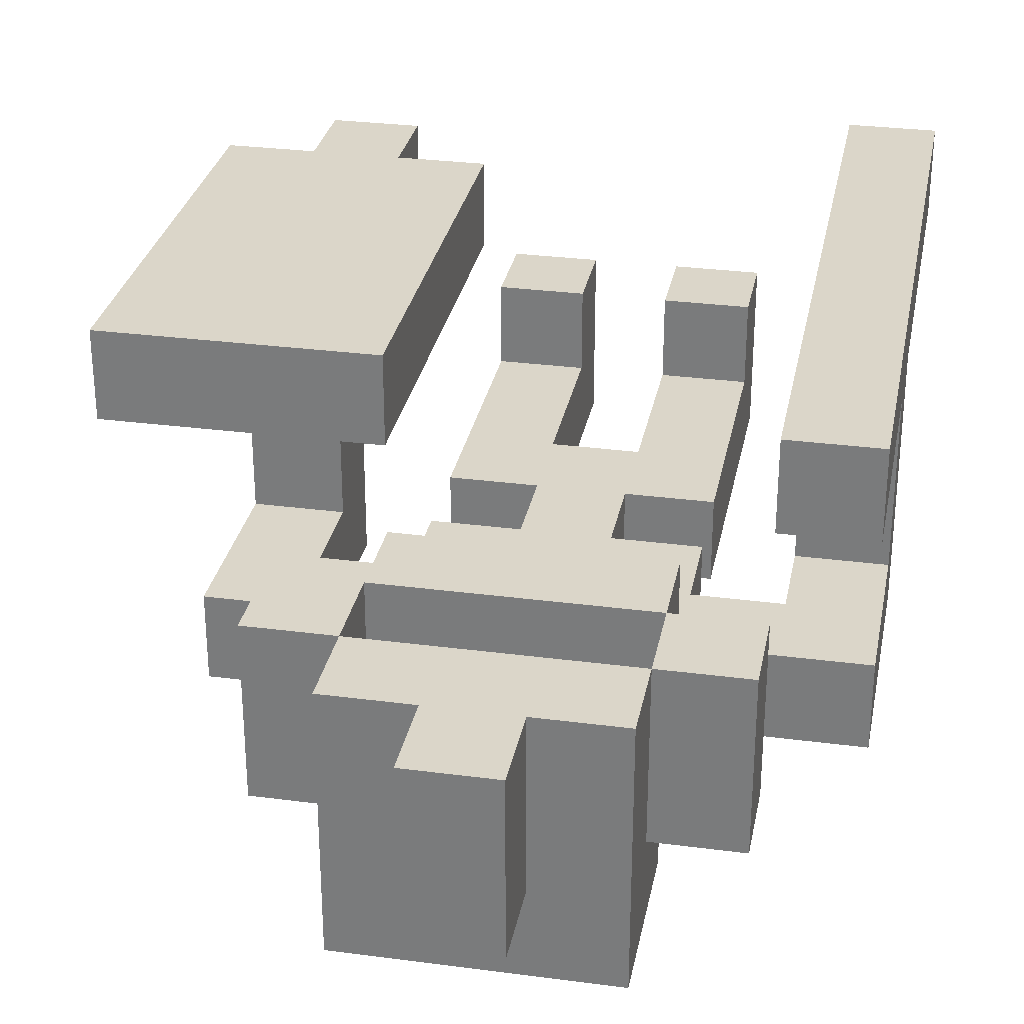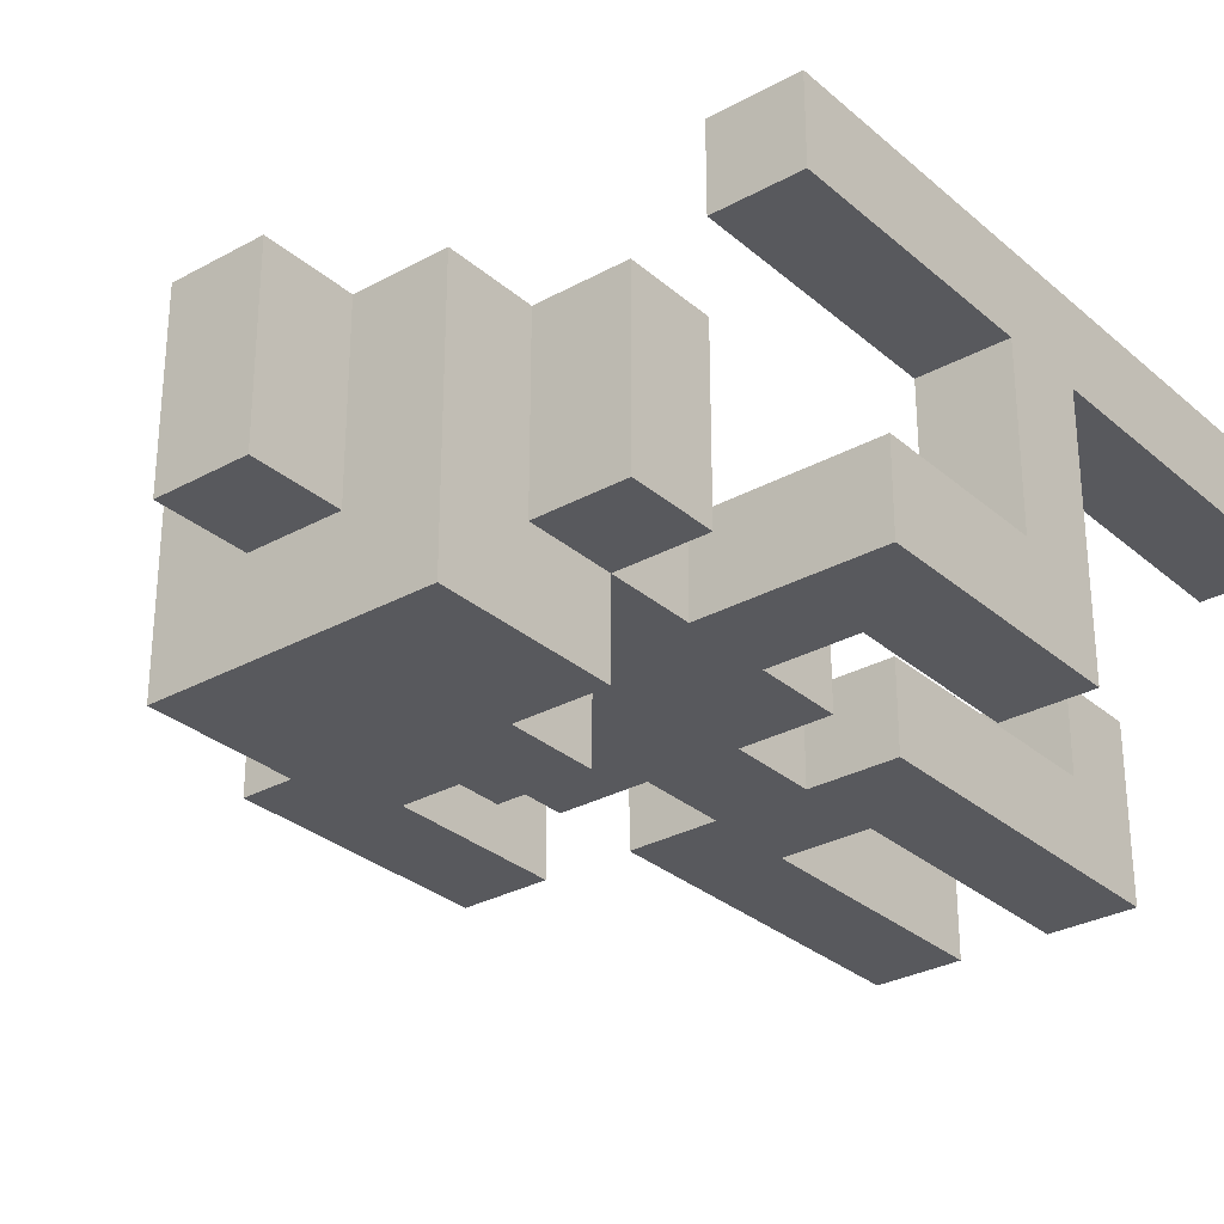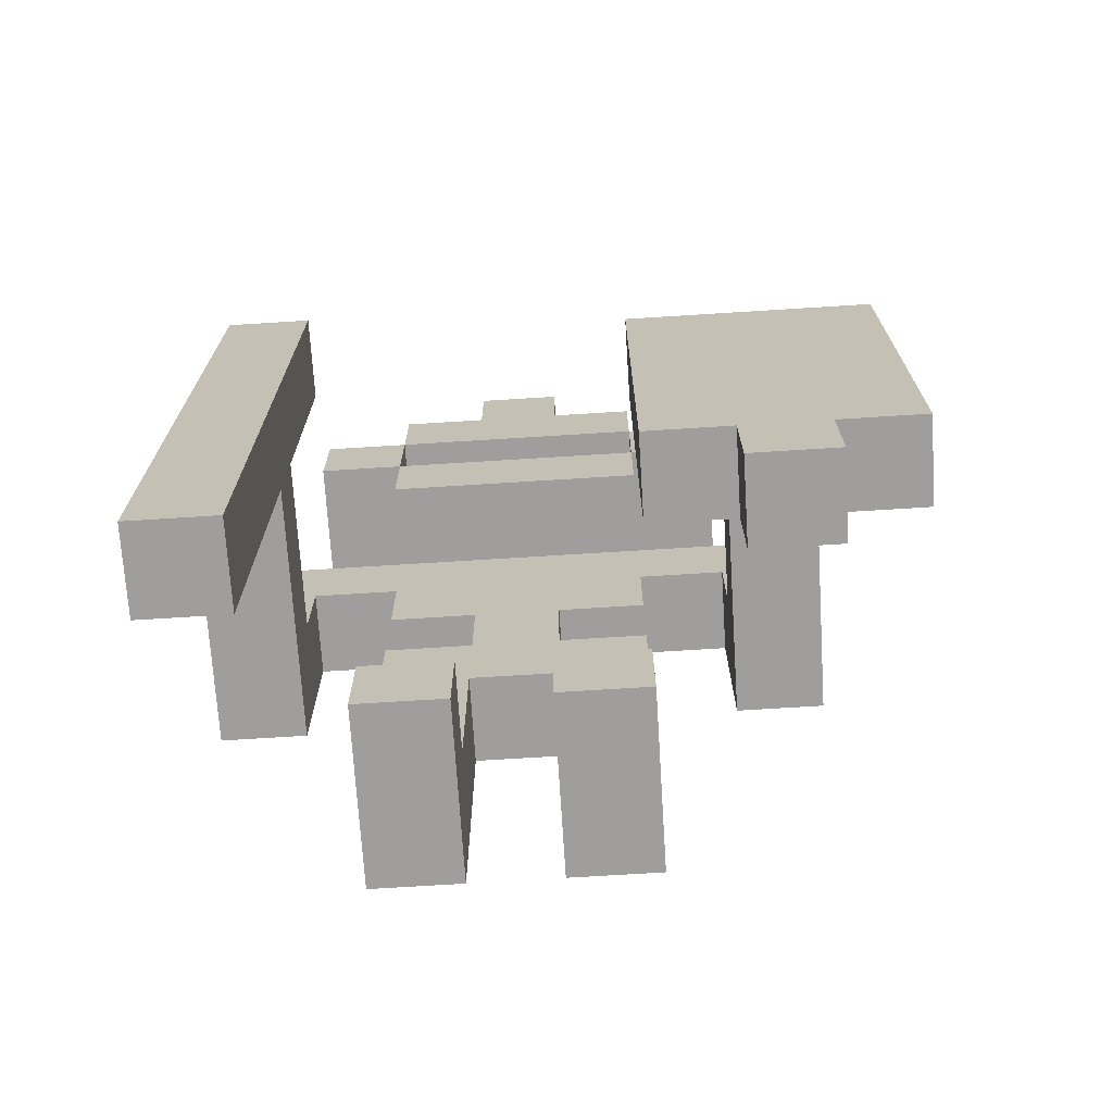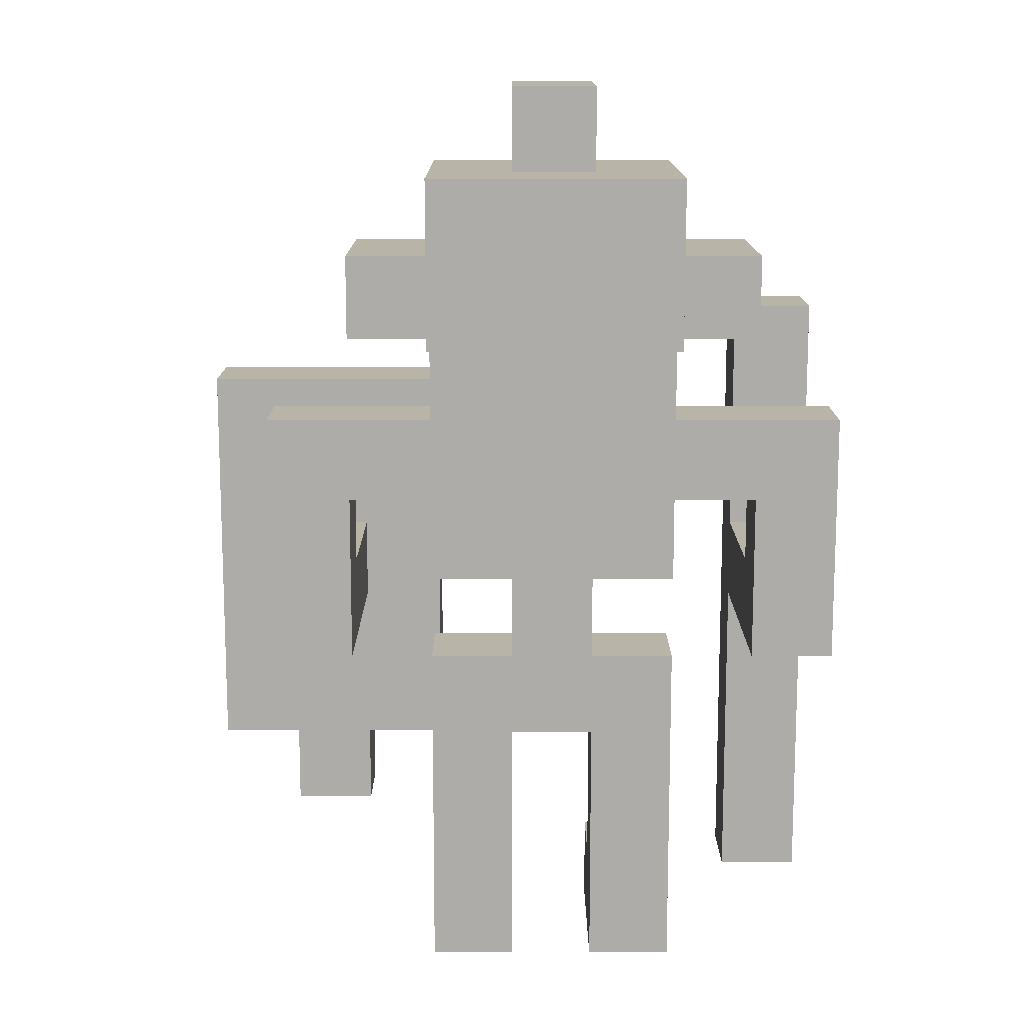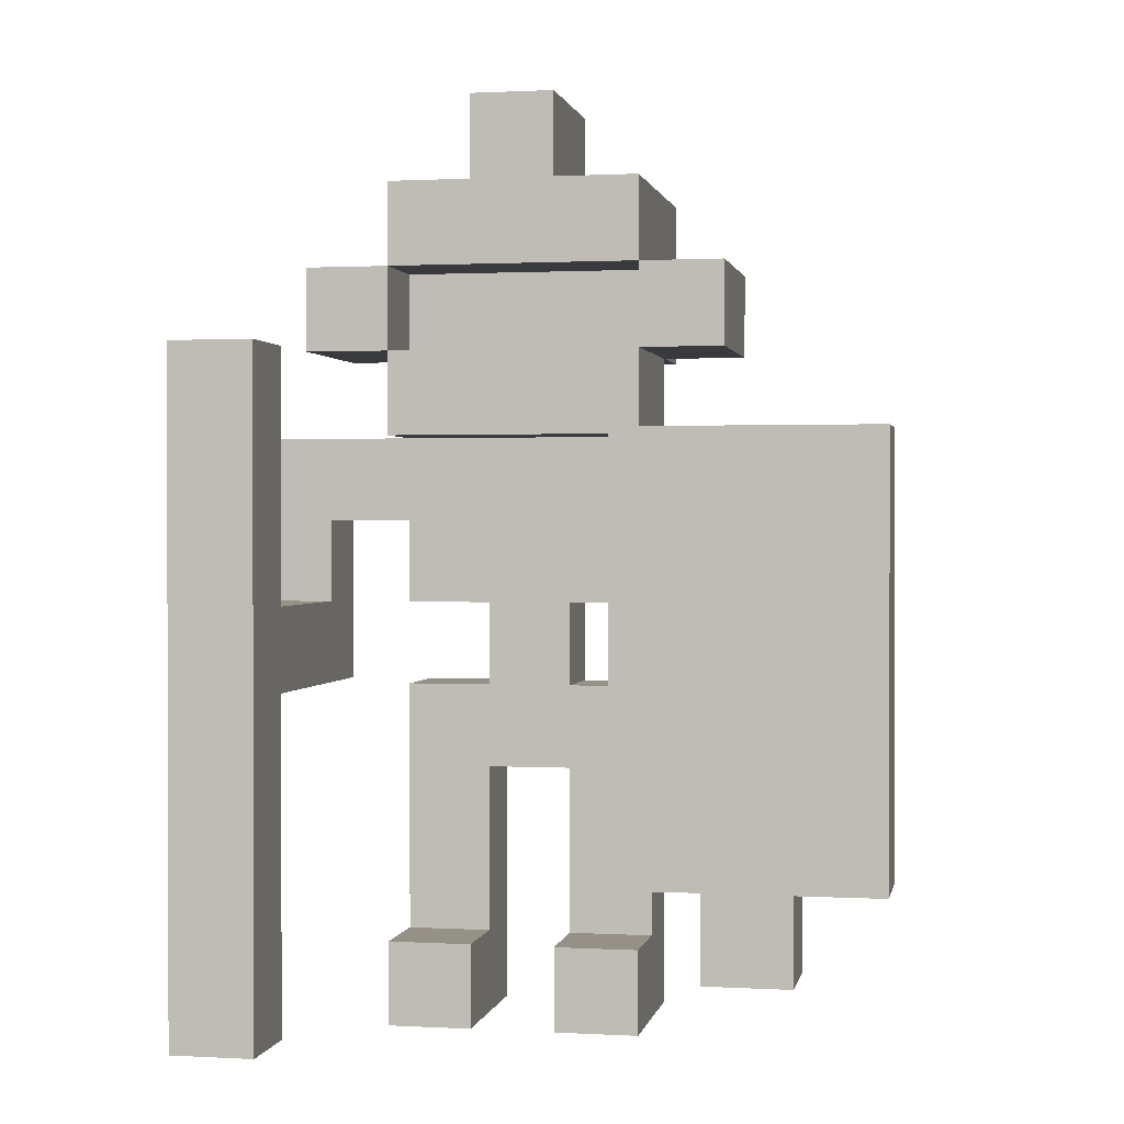
<metadata>
{"format":"obj","ext":"obj","renderer":"f3d","projection":"perspective","resolution":1024,"background":"white","views":[{"elev":29.8,"azim":-169.1,"up":"+Z"},{"elev":-30.0,"azim":-141.2,"up":"+Z"},{"elev":-71.0,"azim":3.6,"up":"+Y"},{"elev":13.2,"azim":-180.0,"up":"+Y"},{"elev":0.9,"azim":11.1,"up":"+Y"}]}
</metadata>
<code>
g desk-action-figure1
v -4 0 2.5
v -4 0 1.5
v -4 4 1.5
v -4 4 -1.5
v -4 5 1.5
v -4 5 -0.5
v -4 7 -0.5
v -4 7 -1.5
v -4 8 2.5
v -4 8 1.5
v -3 8 0.5
v -3 8 -1.5
v -3 9 0.5
v -3 9 -1.5
v -2 0 0.5
v -2 0 -1.5
v -2 1 0.5
v -2 1 -0.5
v -2 3 -0.5
v -2 3 -1.5
v -2 4 -0.5
v -2 4 -1.5
v -2 5 -0.5
v -2 5 -1.5
v -2 6 -0.5
v -2 6 -1.5
v -2 7 0.5
v -2 7 -0.5
v -2 7 -1.5
v -2 8 0.5
v -2 8 -1.5
v -2 8 -2.5
v -2 9 0.5
v -2 9 -1.5
v -2 10 0.5
v -2 10 -2.5
v -1 4 -0.5
v -1 4 -1.5
v -1 5 -0.5
v -1 5 -1.5
v -1 7 -1.5
v -1 7 -2.5
v -1 8 -1.5
v -1 8 -2.5
v -1 10 0.5
v -1 10 -1.5
v -1 11 0.5
v -1 11 -1.5
v 0 0 0.5
v 0 0 -1.5
v 0 1 0.5
v 0 1 -0.5
v 0 3 -0.5
v 0 3 -1.5
v 1 2 2.5
v 1 2 1.5
v 1 7 2.5
v 1 7 1.5
v 1 8 0.5
v 1 8 -0.5
v 1 9 0.5
v 1 9 -0.5
v 2 1 2.5
v 2 1 1.5
v 2 2 2.5
v 2 2 1.5
v 2 4 1.5
v 2 4 -1.5
v 2 5 1.5
v 2 5 -0.5
v 2 6 -0.5
v 2 6 -1.5
v -3 0 2.5
v -3 0 1.5
v -3 4 1.5
v -3 4 -1.5
v -3 5 1.5
v -3 5 -0.5
v -3 6 -0.5
v -3 6 -1.5
v -3 8 2.5
v -3 8 1.5
v -2 8 0.5
v -2 8 -0.5
v -2 9 0.5
v -2 9 -0.5
v -1 0 0.5
v -1 0 -1.5
v -1 1 0.5
v -1 1 -0.5
v -1 3 -0.5
v -1 3 -1.5
v 0 4 -0.5
v 0 4 -1.5
v 0 5 -0.5
v 0 5 -1.5
v 0 7 -1.5
v 0 7 -2.5
v 0 8 -1.5
v 0 8 -2.5
v 0 10 0.5
v 0 10 -1.5
v 0 11 0.5
v 0 11 -1.5
v 1 0 0.5
v 1 0 -1.5
v 1 1 0.5
v 1 1 -0.5
v 1 3 -0.5
v 1 3 -1.5
v 1 4 -0.5
v 1 4 -1.5
v 1 5 -0.5
v 1 5 -1.5
v 1 6 -0.5
v 1 6 -1.5
v 1 7 0.5
v 1 7 -0.5
v 1 7 -1.5
v 1 8 0.5
v 1 8 -1.5
v 1 8 -2.5
v 1 9 0.5
v 1 9 -1.5
v 1 10 0.5
v 1 10 -2.5
v 2 8 0.5
v 2 8 -1.5
v 2 9 0.5
v 2 9 -1.5
v 3 1 2.5
v 3 1 1.5
v 3 2 2.5
v 3 2 1.5
v 3 4 1.5
v 3 4 -1.5
v 3 5 1.5
v 3 5 -0.5
v 3 7 -0.5
v 3 7 -1.5
v 4 2 2.5
v 4 2 1.5
v 4 7 2.5
v 4 7 1.5
v -4 0 2.5
v -4 8 2.5
v -3 0 2.5
v -3 8 2.5
v 1 2 2.5
v 1 7 2.5
v 2 1 2.5
v 2 2 2.5
v 3 1 2.5
v 3 2 2.5
v 4 2 2.5
v 4 7 2.5
v -3 8 0.5
v -3 9 0.5
v -2 0 0.5
v -2 1 0.5
v -2 7 0.5
v -2 8 0.5
v -2 9 0.5
v -2 10 0.5
v -1 0 0.5
v -1 1 0.5
v -1 10 0.5
v -1 11 0.5
v 0 0 0.5
v 0 1 0.5
v 0 10 0.5
v 0 11 0.5
v 1 0 0.5
v 1 1 0.5
v 1 7 0.5
v 1 8 0.5
v 1 9 0.5
v 1 10 0.5
v 2 8 0.5
v 2 9 0.5
v -4 5 -0.5
v -4 7 -0.5
v -3 5 -0.5
v -3 6 -0.5
v -2 1 -0.5
v -2 3 -0.5
v -2 4 -0.5
v -2 5 -0.5
v -2 6 -0.5
v -2 7 -0.5
v -2 8 -0.5
v -2 9 -0.5
v -1 1 -0.5
v -1 3 -0.5
v -1 4 -0.5
v -1 5 -0.5
v -1 7 -0.5
v 0 1 -0.5
v 0 3 -0.5
v 0 4 -0.5
v 0 5 -0.5
v 0 7 -0.5
v 1 1 -0.5
v 1 3 -0.5
v 1 4 -0.5
v 1 5 -0.5
v 1 6 -0.5
v 1 7 -0.5
v 1 8 -0.5
v 1 9 -0.5
v 2 5 -0.5
v 2 6 -0.5
v 3 5 -0.5
v 3 7 -0.5
v -4 0 1.5
v -4 4 1.5
v -4 5 1.5
v -4 8 1.5
v -3 0 1.5
v -3 4 1.5
v -3 5 1.5
v -3 8 1.5
v 1 2 1.5
v 1 7 1.5
v 2 1 1.5
v 2 2 1.5
v 2 4 1.5
v 2 5 1.5
v 3 1 1.5
v 3 2 1.5
v 3 4 1.5
v 3 5 1.5
v 4 2 1.5
v 4 7 1.5
v -4 4 -1.5
v -4 7 -1.5
v -3 4 -1.5
v -3 6 -1.5
v -3 8 -1.5
v -3 9 -1.5
v -2 0 -1.5
v -2 3 -1.5
v -2 4 -1.5
v -2 5 -1.5
v -2 6 -1.5
v -2 7 -1.5
v -2 8 -1.5
v -2 9 -1.5
v -1 0 -1.5
v -1 3 -1.5
v -1 4 -1.5
v -1 5 -1.5
v -1 7 -1.5
v -1 8 -1.5
v -1 10 -1.5
v -1 11 -1.5
v 0 0 -1.5
v 0 3 -1.5
v 0 4 -1.5
v 0 5 -1.5
v 0 7 -1.5
v 0 8 -1.5
v 0 10 -1.5
v 0 11 -1.5
v 1 0 -1.5
v 1 3 -1.5
v 1 4 -1.5
v 1 5 -1.5
v 1 6 -1.5
v 1 7 -1.5
v 1 8 -1.5
v 1 9 -1.5
v 2 4 -1.5
v 2 6 -1.5
v 2 8 -1.5
v 2 9 -1.5
v 3 4 -1.5
v 3 7 -1.5
v -2 8 -2.5
v -2 10 -2.5
v -1 7 -2.5
v -1 8 -2.5
v 0 7 -2.5
v 0 8 -2.5
v 1 8 -2.5
v 1 10 -2.5
v -4 0 2.5
v -3 0 2.5
v -4 0 1.5
v -3 0 1.5
v -2 0 0.5
v -1 0 0.5
v 0 0 0.5
v 1 0 0.5
v -2 0 -1.5
v -1 0 -1.5
v 0 0 -1.5
v 1 0 -1.5
v 2 1 2.5
v 3 1 2.5
v 2 1 1.5
v 3 1 1.5
v 1 2 2.5
v 2 2 2.5
v 3 2 2.5
v 4 2 2.5
v 1 2 1.5
v 2 2 1.5
v 3 2 1.5
v 4 2 1.5
v -1 3 -0.5
v 0 3 -0.5
v -1 3 -1.5
v 0 3 -1.5
v -4 4 1.5
v -3 4 1.5
v 2 4 1.5
v 3 4 1.5
v -4 4 -1.5
v -3 4 -1.5
v 2 4 -1.5
v 3 4 -1.5
v -2 5 -0.5
v -1 5 -0.5
v 0 5 -0.5
v 1 5 -0.5
v -2 5 -1.5
v -1 5 -1.5
v 0 5 -1.5
v 1 5 -1.5
v -3 6 -0.5
v -2 6 -0.5
v 1 6 -0.5
v 2 6 -0.5
v -3 6 -1.5
v -2 6 -1.5
v 1 6 -1.5
v 2 6 -1.5
v -2 7 0.5
v 1 7 0.5
v -2 7 -0.5
v -1 7 -0.5
v 0 7 -0.5
v 1 7 -0.5
v -1 7 -1.5
v 0 7 -1.5
v -1 7 -2.5
v 0 7 -2.5
v -3 8 0.5
v -2 8 0.5
v 1 8 0.5
v 2 8 0.5
v -3 8 -1.5
v -2 8 -1.5
v -1 8 -1.5
v 0 8 -1.5
v 1 8 -1.5
v 2 8 -1.5
v -2 8 -2.5
v -1 8 -2.5
v 0 8 -2.5
v 1 8 -2.5
v -2 9 0.5
v 1 9 0.5
v -2 9 -0.5
v 1 9 -0.5
v -2 1 0.5
v -1 1 0.5
v 0 1 0.5
v 1 1 0.5
v -2 1 -0.5
v -1 1 -0.5
v 0 1 -0.5
v 1 1 -0.5
v -2 4 -0.5
v -1 4 -0.5
v 0 4 -0.5
v 1 4 -0.5
v -2 4 -1.5
v -1 4 -1.5
v 0 4 -1.5
v 1 4 -1.5
v -4 5 1.5
v -3 5 1.5
v 2 5 1.5
v 3 5 1.5
v -4 5 -0.5
v -3 5 -0.5
v 2 5 -0.5
v 3 5 -0.5
v 1 7 2.5
v 4 7 2.5
v 1 7 1.5
v 4 7 1.5
v -4 7 -0.5
v -2 7 -0.5
v 1 7 -0.5
v 3 7 -0.5
v -4 7 -1.5
v -2 7 -1.5
v 1 7 -1.5
v 3 7 -1.5
v -4 8 2.5
v -3 8 2.5
v -4 8 1.5
v -3 8 1.5
v -2 8 0.5
v 1 8 0.5
v -2 8 -0.5
v 1 8 -0.5
v -3 9 0.5
v -2 9 0.5
v 1 9 0.5
v 2 9 0.5
v -3 9 -1.5
v -2 9 -1.5
v 1 9 -1.5
v 2 9 -1.5
v -2 10 0.5
v -1 10 0.5
v 0 10 0.5
v 1 10 0.5
v -1 10 -1.5
v 0 10 -1.5
v -2 10 -2.5
v 1 10 -2.5
v -1 11 0.5
v 0 11 0.5
v -1 11 -1.5
v 0 11 -1.5
f 3 2 1
f 5 3 1
f 5 4 3
f 6 4 5
f 7 4 6
f 8 4 7
f 9 5 1
f 10 5 9
f 13 12 11
f 14 12 13
f 17 16 15
f 18 16 17
f 19 16 18
f 20 16 19
f 21 20 19
f 22 20 21
f 25 24 23
f 26 24 25
f 30 28 27
f 30 29 28
f 31 29 30
f 34 32 31
f 35 34 33
f 36 32 34
f 36 34 35
f 39 38 37
f 40 38 39
f 43 42 41
f 44 42 43
f 47 46 45
f 48 46 47
f 51 50 49
f 52 50 51
f 53 50 52
f 54 50 53
f 57 56 55
f 58 56 57
f 61 60 59
f 62 60 61
f 65 64 63
f 66 64 65
f 69 68 67
f 70 68 69
f 71 68 70
f 72 68 71
f 73 74 75
f 73 75 77
f 75 76 77
f 77 76 78
f 78 76 79
f 79 76 80
f 73 77 81
f 81 77 82
f 83 84 85
f 85 84 86
f 87 88 89
f 89 88 90
f 90 88 91
f 91 88 92
f 93 94 95
f 95 94 96
f 97 98 99
f 99 98 100
f 101 102 103
f 103 102 104
f 105 106 107
f 107 106 108
f 108 106 109
f 109 106 110
f 109 110 111
f 111 110 112
f 113 114 115
f 115 114 116
f 117 118 120
f 118 119 120
f 120 119 121
f 121 122 124
f 123 124 125
f 124 122 126
f 125 124 126
f 127 128 129
f 129 128 130
f 131 132 133
f 133 132 134
f 135 136 137
f 137 136 138
f 138 136 139
f 139 136 140
f 141 142 143
f 143 142 144
f 147 146 145
f 148 146 147
f 152 150 149
f 153 152 151
f 154 150 152
f 154 152 153
f 155 150 154
f 156 150 155
f 162 158 157
f 163 158 162
f 165 160 159
f 166 160 165
f 167 164 163
f 171 168 167
f 171 167 163
f 172 168 171
f 173 170 169
f 174 170 173
f 175 162 161
f 176 162 175
f 177 171 163
f 178 171 177
f 179 177 176
f 180 177 179
f 183 182 181
f 184 182 183
f 189 182 184
f 190 182 189
f 193 186 185
f 194 187 186
f 194 186 193
f 195 187 194
f 196 189 188
f 196 190 189
f 197 190 196
f 199 195 194
f 199 197 196
f 199 196 195
f 200 197 199
f 201 197 200
f 202 197 201
f 203 199 198
f 204 200 199
f 204 199 203
f 205 200 204
f 206 202 201
f 207 202 206
f 208 202 207
f 209 192 191
f 210 192 209
f 212 208 207
f 213 212 211
f 214 208 212
f 214 212 213
f 215 216 219
f 219 216 220
f 217 218 221
f 221 218 222
f 223 224 226
f 226 224 227
f 227 224 228
f 225 226 229
f 226 227 229
f 229 227 230
f 230 227 231
f 228 224 232
f 230 231 233
f 231 232 233
f 232 224 234
f 233 232 234
f 235 236 237
f 237 236 238
f 238 236 245
f 245 236 246
f 239 240 247
f 247 240 248
f 241 242 249
f 242 243 250
f 249 242 250
f 250 243 251
f 245 246 252
f 244 245 252
f 246 247 253
f 252 246 253
f 253 247 254
f 250 251 258
f 252 253 258
f 251 252 258
f 258 253 259
f 259 253 260
f 260 253 261
f 255 256 263
f 263 256 264
f 257 258 265
f 258 259 266
f 265 258 266
f 266 259 267
f 260 261 268
f 268 261 269
f 261 262 270
f 269 261 270
f 270 262 271
f 269 270 274
f 271 272 275
f 275 272 276
f 273 274 277
f 274 270 278
f 277 274 278
f 279 280 282
f 281 282 283
f 282 280 284
f 283 282 284
f 284 280 285
f 285 280 286
f 289 288 287
f 290 288 289
f 295 292 291
f 296 292 295
f 297 294 293
f 298 294 297
f 301 300 299
f 302 300 301
f 307 304 303
f 308 304 307
f 309 306 305
f 310 306 309
f 313 312 311
f 314 312 313
f 319 316 315
f 320 316 319
f 321 318 317
f 322 318 321
f 327 324 323
f 328 324 327
f 329 326 325
f 330 326 329
f 335 332 331
f 336 332 335
f 337 334 333
f 338 334 337
f 341 340 339
f 342 340 341
f 343 340 342
f 344 340 343
f 347 346 345
f 348 346 347
f 353 350 349
f 354 350 353
f 357 352 351
f 358 352 357
f 359 355 354
f 360 355 359
f 361 357 356
f 362 357 361
f 365 364 363
f 366 364 365
f 367 368 371
f 371 368 372
f 369 370 373
f 373 370 374
f 375 376 379
f 379 376 380
f 377 378 381
f 381 378 382
f 383 384 387
f 387 384 388
f 385 386 389
f 389 386 390
f 391 392 393
f 393 392 394
f 395 396 399
f 399 396 400
f 397 398 401
f 401 398 402
f 403 404 405
f 405 404 406
f 407 408 409
f 409 408 410
f 411 412 415
f 415 412 416
f 413 414 417
f 417 414 418
f 419 420 423
f 421 422 424
f 419 423 425
f 423 424 425
f 424 422 426
f 425 424 426
f 427 428 429
f 429 428 430

</code>
